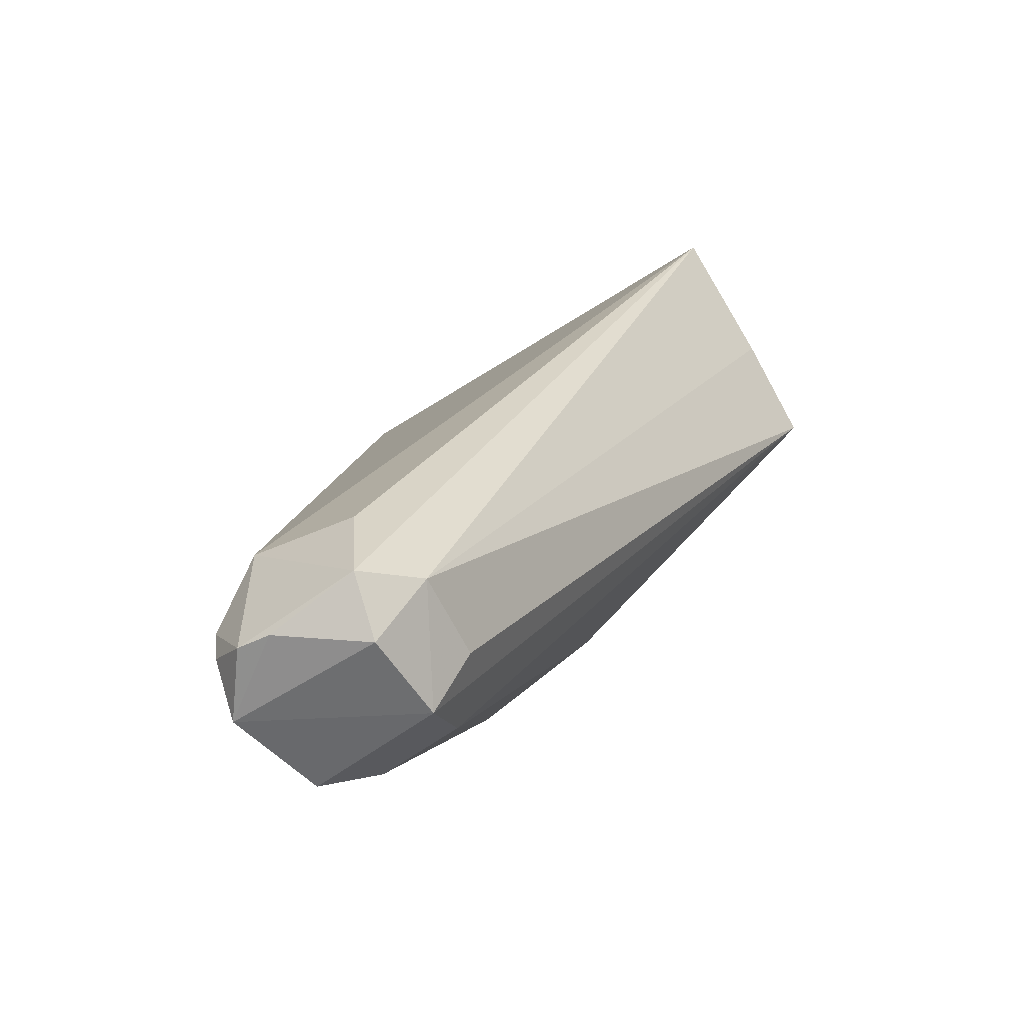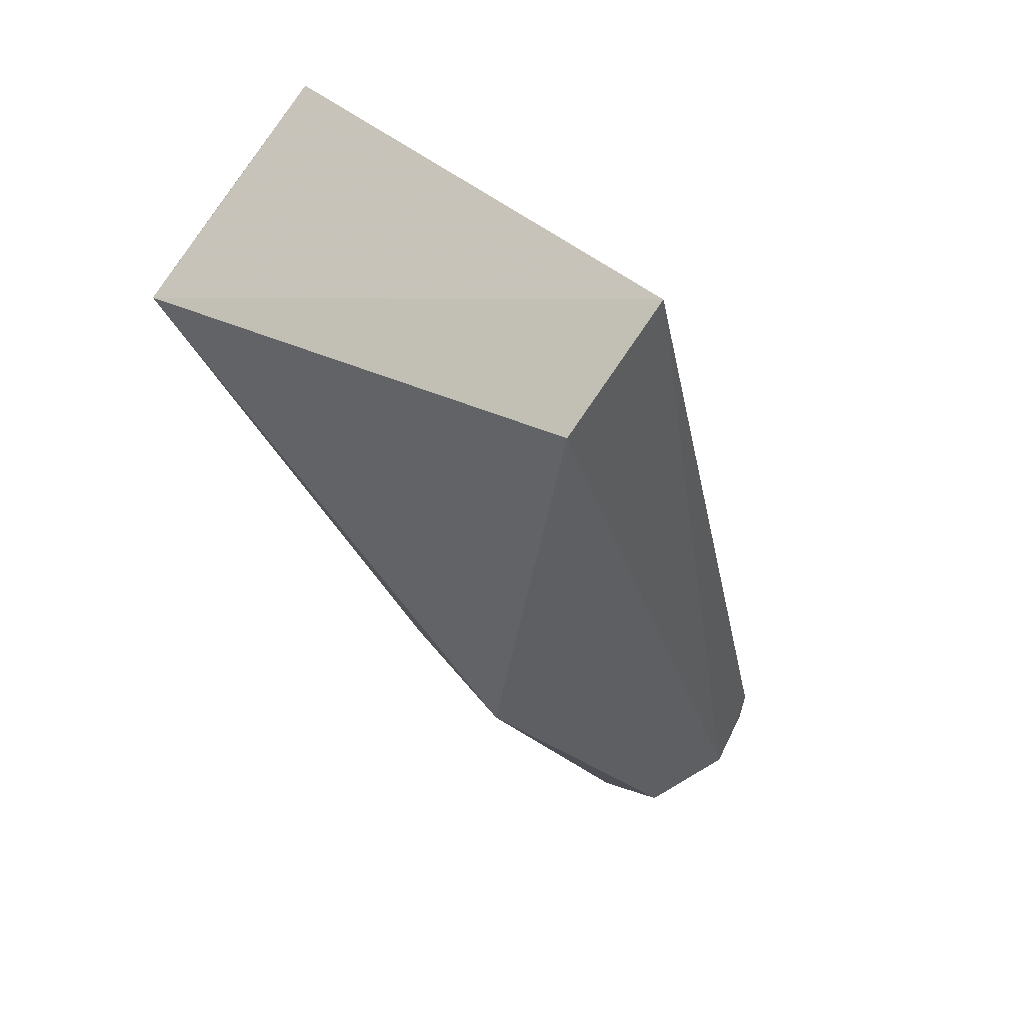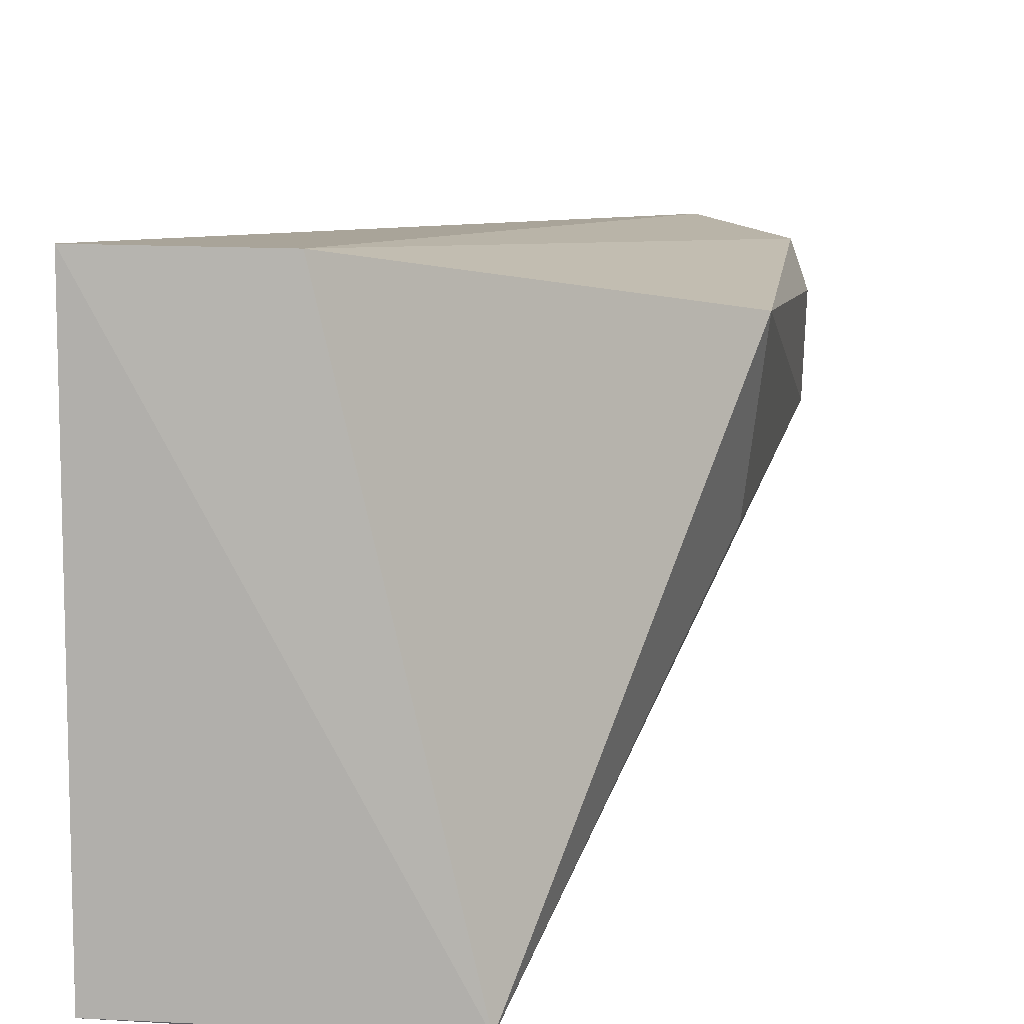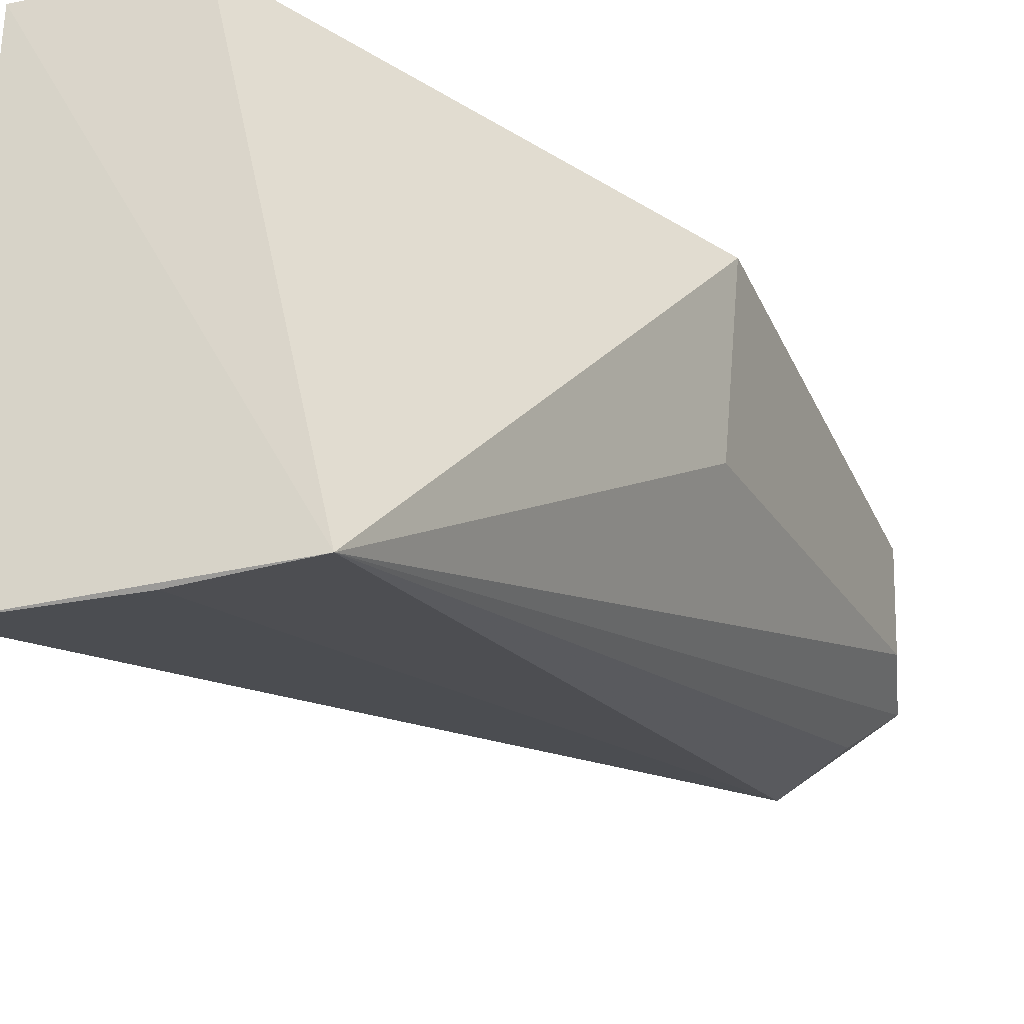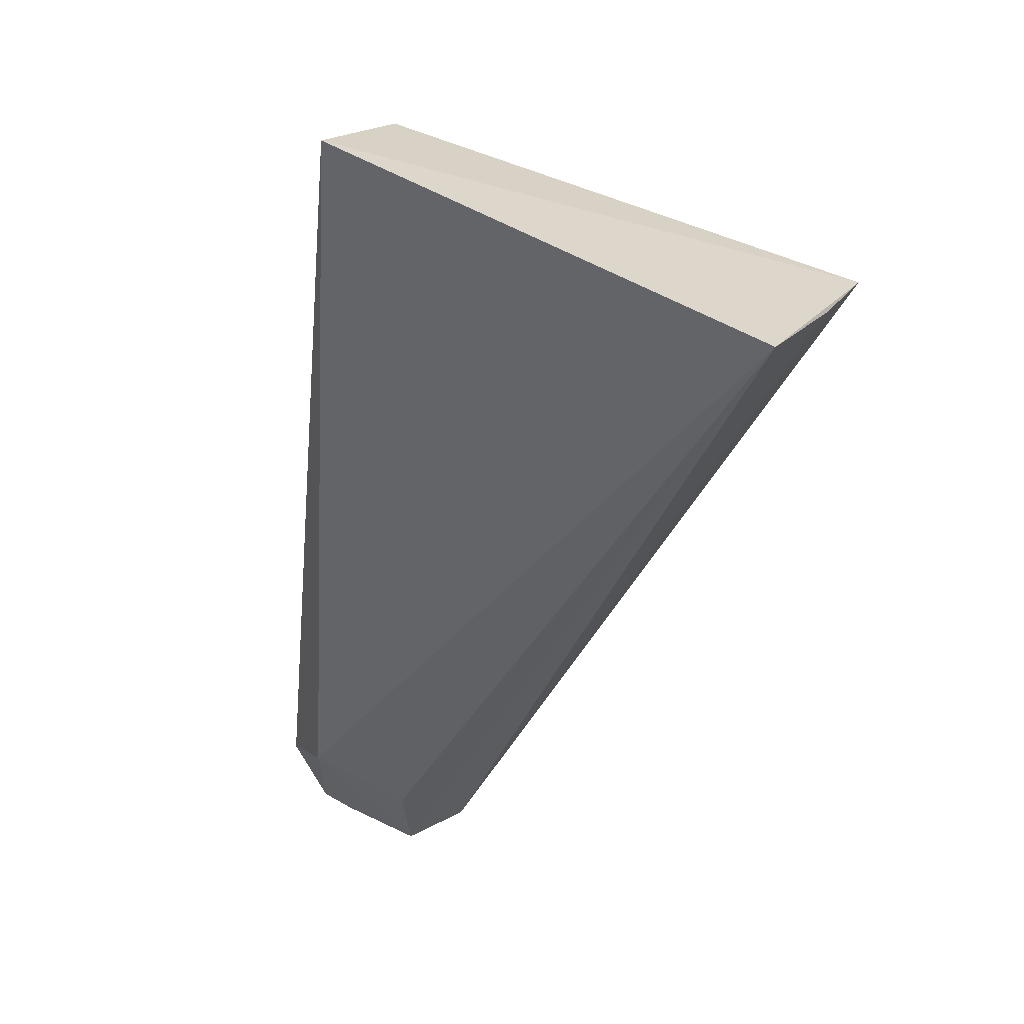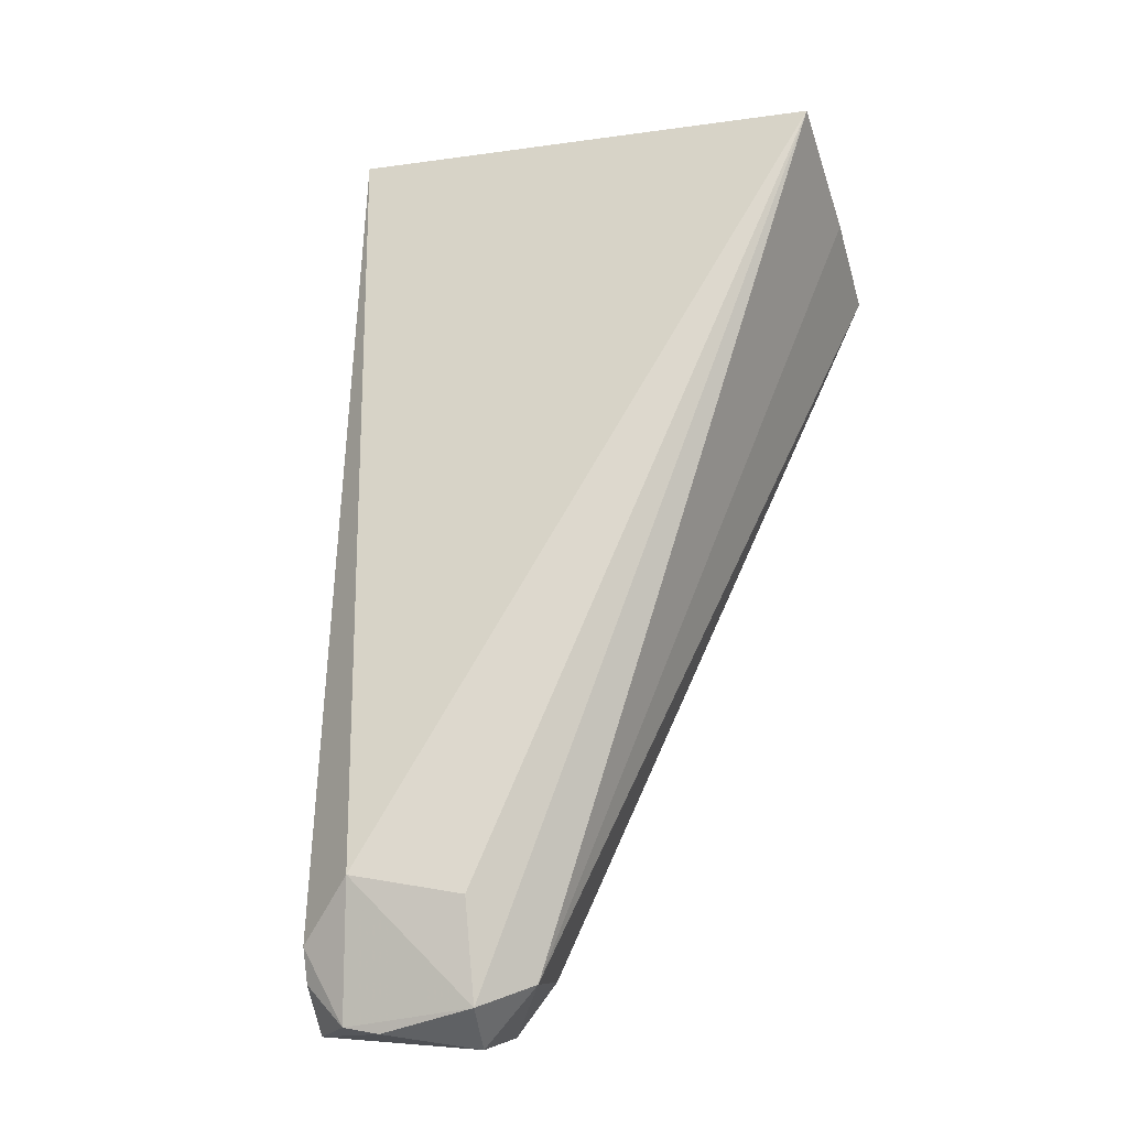
<metadata>
{"format":"obj","ext":"obj","renderer":"f3d","projection":"perspective","resolution":1024,"background":"white","views":[{"elev":-55.4,"azim":-54.2,"up":"+Z"},{"elev":42.1,"azim":136.8,"up":"+Z"},{"elev":12.7,"azim":43.7,"up":"+Y"},{"elev":-28.7,"azim":56.8,"up":"+Y"},{"elev":61.9,"azim":-57.8,"up":"+Z"},{"elev":-5.4,"azim":-68.6,"up":"+Z"}]}
</metadata>
<code>
v -0.03671 -0.005429 0.02361
v -0.03096 -0.0177 0.02001
v -0.03352 -0.007639 0.01028
v -0.04324 -0.007629 0.0009173
v -0.0363 -0.0177 0.02401
v -0.04085 -0.01158 0.0008016
v -0.03377 -0.005467 0.0212
v -0.04468 -0.008953 0.004771
v -0.03423 -0.01159 0.01019
v -0.04054 -0.007918 0.000969
v -0.04312 -0.01305 0.002297
v -0.04427 -0.007655 0.003082
v -0.03935 -0.01111 0.002009
v -0.0409 -0.01264 0.002156
v -0.0333 -0.01778 0.02167
v -0.04437 -0.01178 0.004372
v -0.04324 -0.01177 0.000793
v -0.0392 -0.008766 0.00206
v -0.0445 -0.01206 0.00187
v -0.04462 -0.008862 0.001322
v -0.04418 -0.007718 0.002202
v -0.04455 -0.009756 0.001203
f 5 2 1
f 7 4 1
f 7 1 2
f 7 2 3
f 8 5 1
f 9 3 2
f 10 6 4
f 10 7 3
f 10 4 7
f 12 8 1
f 12 1 4
f 13 3 9
f 13 9 2
f 13 2 6
f 14 11 6
f 14 6 2
f 14 2 11
f 15 11 2
f 15 2 5
f 15 5 11
f 16 5 8
f 17 4 6
f 17 6 11
f 18 10 3
f 18 3 13
f 18 13 6
f 18 6 10
f 19 11 5
f 19 5 16
f 19 17 11
f 19 16 8
f 20 19 8
f 20 8 12
f 21 20 12
f 21 12 4
f 21 4 20
f 22 20 4
f 22 4 17
f 22 17 19
f 22 19 20

</code>
